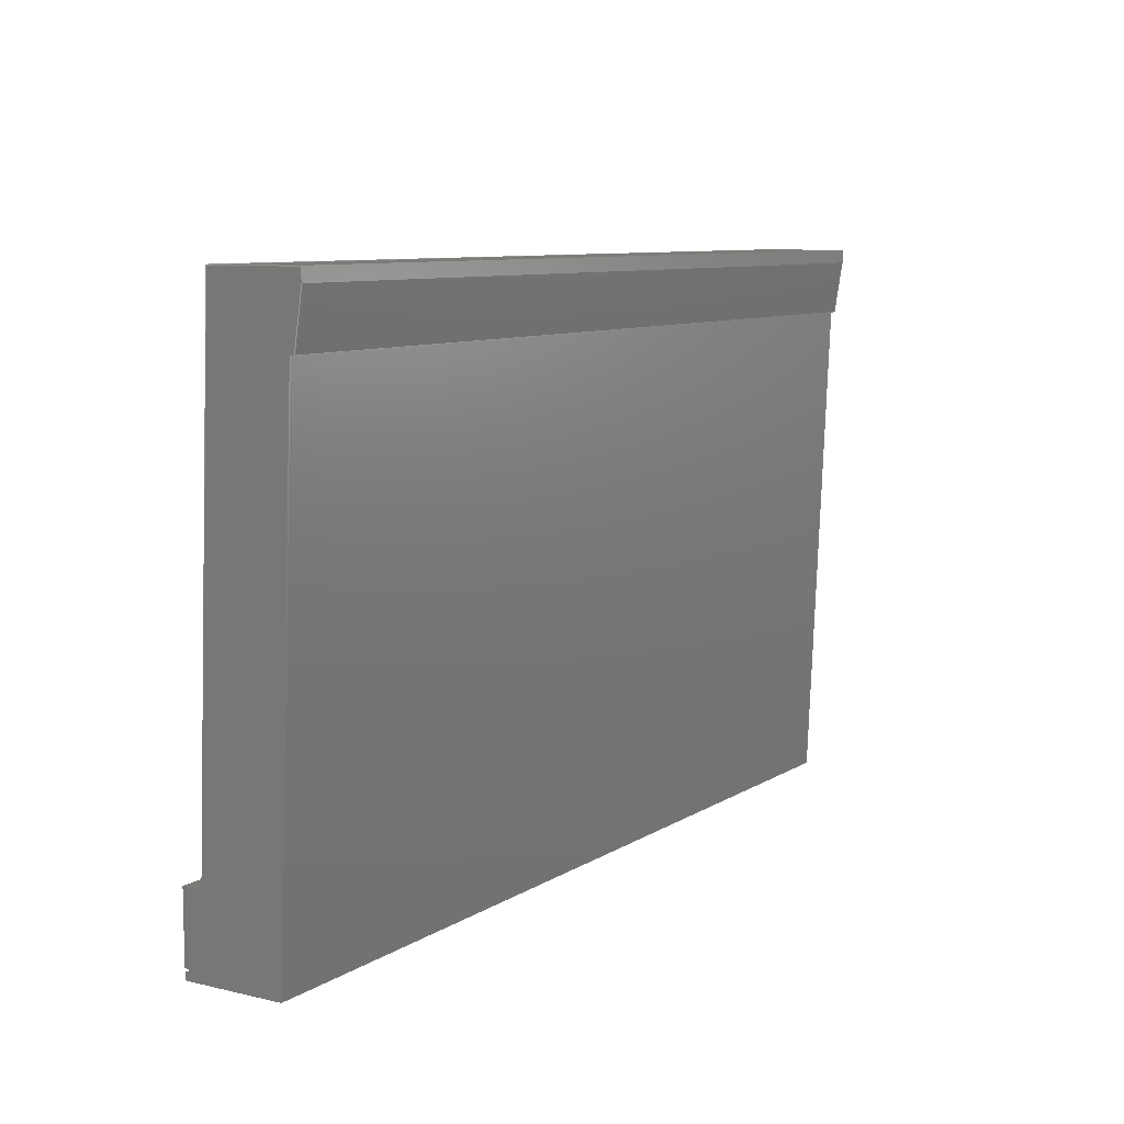
<metadata>
{"format":"step","ext":"step","renderer":"f3d","projection":"perspective","resolution":1024,"background":"white","views":[{"elev":8.7,"azim":-57.8,"up":"+Y"}]}
</metadata>
<code>
ISO-10303-21;
DATA;
#1=MECHANICAL_DESIGN_GEOMETRIC_PRESENTATION_REPRESENTATION('',(#4),#471);
#2=SHAPE_REPRESENTATION_RELATIONSHIP('SRR','None',#481,#3);
#3=ADVANCED_BREP_SHAPE_REPRESENTATION('',(#5),#470);
#4=STYLED_ITEM('',(#490),#5);
#5=MANIFOLD_SOLID_BREP('Body1',#287);
#6=FACE_OUTER_BOUND('',#21,.T.);
#7=FACE_OUTER_BOUND('',#22,.T.);
#8=FACE_OUTER_BOUND('',#23,.T.);
#9=FACE_OUTER_BOUND('',#24,.T.);
#10=FACE_OUTER_BOUND('',#25,.T.);
#11=FACE_OUTER_BOUND('',#26,.T.);
#12=FACE_OUTER_BOUND('',#27,.T.);
#13=FACE_OUTER_BOUND('',#28,.T.);
#14=FACE_OUTER_BOUND('',#29,.T.);
#15=FACE_OUTER_BOUND('',#30,.T.);
#16=FACE_OUTER_BOUND('',#31,.T.);
#17=FACE_OUTER_BOUND('',#32,.T.);
#18=FACE_OUTER_BOUND('',#33,.T.);
#19=FACE_OUTER_BOUND('',#34,.T.);
#20=FACE_OUTER_BOUND('',#35,.T.);
#21=EDGE_LOOP('',(#179,#180,#181,#182));
#22=EDGE_LOOP('',(#183,#184,#185,#186));
#23=EDGE_LOOP('',(#187,#188,#189,#190));
#24=EDGE_LOOP('',(#191,#192,#193,#194));
#25=EDGE_LOOP('',(#195,#196,#197,#198));
#26=EDGE_LOOP('',(#199,#200,#201,#202));
#27=EDGE_LOOP('',(#203,#204,#205,#206));
#28=EDGE_LOOP('',(#207,#208,#209,#210));
#29=EDGE_LOOP('',(#211,#212,#213,#214));
#30=EDGE_LOOP('',(#215,#216,#217,#218));
#31=EDGE_LOOP('',(#219,#220,#221,#222));
#32=EDGE_LOOP('',(#223,#224,#225,#226));
#33=EDGE_LOOP('',(#227,#228,#229,#230));
#34=EDGE_LOOP('',(#231,#232,#233,#234,#235,#236,#237,#238,#239,#240,#241,
#242,#243));
#35=EDGE_LOOP('',(#244,#245,#246,#247,#248,#249,#250,#251,#252,#253,#254,
#255,#256));
#36=LINE('',#391,#75);
#37=LINE('',#393,#76);
#38=LINE('',#395,#77);
#39=LINE('',#396,#78);
#40=LINE('',#399,#79);
#41=LINE('',#401,#80);
#42=LINE('',#402,#81);
#43=LINE('',#405,#82);
#44=LINE('',#407,#83);
#45=LINE('',#408,#84);
#46=LINE('',#411,#85);
#47=LINE('',#413,#86);
#48=LINE('',#414,#87);
#49=LINE('',#417,#88);
#50=LINE('',#419,#89);
#51=LINE('',#420,#90);
#52=LINE('',#423,#91);
#53=LINE('',#425,#92);
#54=LINE('',#426,#93);
#55=LINE('',#429,#94);
#56=LINE('',#431,#95);
#57=LINE('',#432,#96);
#58=LINE('',#435,#97);
#59=LINE('',#437,#98);
#60=LINE('',#438,#99);
#61=LINE('',#441,#100);
#62=LINE('',#443,#101);
#63=LINE('',#444,#102);
#64=LINE('',#447,#103);
#65=LINE('',#449,#104);
#66=LINE('',#450,#105);
#67=LINE('',#453,#106);
#68=LINE('',#455,#107);
#69=LINE('',#456,#108);
#70=LINE('',#459,#109);
#71=LINE('',#461,#110);
#72=LINE('',#462,#111);
#73=LINE('',#464,#112);
#74=LINE('',#465,#113);
#75=VECTOR('',#320,0.3937);
#76=VECTOR('',#321,0.3937);
#77=VECTOR('',#322,0.3937);
#78=VECTOR('',#323,0.3937);
#79=VECTOR('',#326,0.3937);
#80=VECTOR('',#327,0.3937);
#81=VECTOR('',#328,0.3937);
#82=VECTOR('',#331,0.3937);
#83=VECTOR('',#332,0.3937);
#84=VECTOR('',#333,0.3937);
#85=VECTOR('',#336,0.3937);
#86=VECTOR('',#337,0.3937);
#87=VECTOR('',#338,0.3937);
#88=VECTOR('',#341,0.3937);
#89=VECTOR('',#342,0.3937);
#90=VECTOR('',#343,0.3937);
#91=VECTOR('',#346,0.3937);
#92=VECTOR('',#347,0.3937);
#93=VECTOR('',#348,0.3937);
#94=VECTOR('',#351,0.3937);
#95=VECTOR('',#352,0.3937);
#96=VECTOR('',#353,0.3937);
#97=VECTOR('',#356,0.3937);
#98=VECTOR('',#357,0.3937);
#99=VECTOR('',#358,0.3937);
#100=VECTOR('',#361,0.3937);
#101=VECTOR('',#362,0.3937);
#102=VECTOR('',#363,0.3937);
#103=VECTOR('',#366,0.3937);
#104=VECTOR('',#367,0.3937);
#105=VECTOR('',#368,0.3937);
#106=VECTOR('',#371,0.3937);
#107=VECTOR('',#372,0.3937);
#108=VECTOR('',#373,0.3937);
#109=VECTOR('',#376,0.3937);
#110=VECTOR('',#377,0.3937);
#111=VECTOR('',#378,0.3937);
#112=VECTOR('',#381,0.3937);
#113=VECTOR('',#382,0.3937);
#114=VERTEX_POINT('',#389);
#115=VERTEX_POINT('',#390);
#116=VERTEX_POINT('',#392);
#117=VERTEX_POINT('',#394);
#118=VERTEX_POINT('',#398);
#119=VERTEX_POINT('',#400);
#120=VERTEX_POINT('',#404);
#121=VERTEX_POINT('',#406);
#122=VERTEX_POINT('',#410);
#123=VERTEX_POINT('',#412);
#124=VERTEX_POINT('',#416);
#125=VERTEX_POINT('',#418);
#126=VERTEX_POINT('',#422);
#127=VERTEX_POINT('',#424);
#128=VERTEX_POINT('',#428);
#129=VERTEX_POINT('',#430);
#130=VERTEX_POINT('',#434);
#131=VERTEX_POINT('',#436);
#132=VERTEX_POINT('',#440);
#133=VERTEX_POINT('',#442);
#134=VERTEX_POINT('',#446);
#135=VERTEX_POINT('',#448);
#136=VERTEX_POINT('',#452);
#137=VERTEX_POINT('',#454);
#138=VERTEX_POINT('',#458);
#139=VERTEX_POINT('',#460);
#140=EDGE_CURVE('',#114,#115,#36,.F.);
#141=EDGE_CURVE('',#116,#114,#37,.T.);
#142=EDGE_CURVE('',#117,#116,#38,.T.);
#143=EDGE_CURVE('',#117,#115,#39,.T.);
#144=EDGE_CURVE('',#118,#114,#40,.F.);
#145=EDGE_CURVE('',#119,#118,#41,.T.);
#146=EDGE_CURVE('',#116,#119,#42,.T.);
#147=EDGE_CURVE('',#120,#118,#43,.F.);
#148=EDGE_CURVE('',#121,#120,#44,.T.);
#149=EDGE_CURVE('',#119,#121,#45,.T.);
#150=EDGE_CURVE('',#122,#120,#46,.F.);
#151=EDGE_CURVE('',#123,#122,#47,.T.);
#152=EDGE_CURVE('',#121,#123,#48,.T.);
#153=EDGE_CURVE('',#124,#122,#49,.F.);
#154=EDGE_CURVE('',#125,#124,#50,.T.);
#155=EDGE_CURVE('',#123,#125,#51,.T.);
#156=EDGE_CURVE('',#126,#124,#52,.F.);
#157=EDGE_CURVE('',#127,#126,#53,.T.);
#158=EDGE_CURVE('',#125,#127,#54,.T.);
#159=EDGE_CURVE('',#128,#126,#55,.F.);
#160=EDGE_CURVE('',#129,#128,#56,.T.);
#161=EDGE_CURVE('',#127,#129,#57,.T.);
#162=EDGE_CURVE('',#130,#128,#58,.F.);
#163=EDGE_CURVE('',#131,#130,#59,.T.);
#164=EDGE_CURVE('',#129,#131,#60,.T.);
#165=EDGE_CURVE('',#132,#130,#61,.F.);
#166=EDGE_CURVE('',#133,#132,#62,.T.);
#167=EDGE_CURVE('',#131,#133,#63,.T.);
#168=EDGE_CURVE('',#134,#132,#64,.F.);
#169=EDGE_CURVE('',#135,#134,#65,.T.);
#170=EDGE_CURVE('',#133,#135,#66,.T.);
#171=EDGE_CURVE('',#136,#134,#67,.F.);
#172=EDGE_CURVE('',#137,#136,#68,.T.);
#173=EDGE_CURVE('',#135,#137,#69,.T.);
#174=EDGE_CURVE('',#138,#136,#70,.F.);
#175=EDGE_CURVE('',#139,#138,#71,.T.);
#176=EDGE_CURVE('',#137,#139,#72,.T.);
#177=EDGE_CURVE('',#115,#138,#73,.F.);
#178=EDGE_CURVE('',#139,#117,#74,.T.);
#179=ORIENTED_EDGE('',*,*,#140,.F.);
#180=ORIENTED_EDGE('',*,*,#141,.F.);
#181=ORIENTED_EDGE('',*,*,#142,.F.);
#182=ORIENTED_EDGE('',*,*,#143,.T.);
#183=ORIENTED_EDGE('',*,*,#144,.F.);
#184=ORIENTED_EDGE('',*,*,#145,.F.);
#185=ORIENTED_EDGE('',*,*,#146,.F.);
#186=ORIENTED_EDGE('',*,*,#141,.T.);
#187=ORIENTED_EDGE('',*,*,#147,.F.);
#188=ORIENTED_EDGE('',*,*,#148,.F.);
#189=ORIENTED_EDGE('',*,*,#149,.F.);
#190=ORIENTED_EDGE('',*,*,#145,.T.);
#191=ORIENTED_EDGE('',*,*,#150,.F.);
#192=ORIENTED_EDGE('',*,*,#151,.F.);
#193=ORIENTED_EDGE('',*,*,#152,.F.);
#194=ORIENTED_EDGE('',*,*,#148,.T.);
#195=ORIENTED_EDGE('',*,*,#153,.F.);
#196=ORIENTED_EDGE('',*,*,#154,.F.);
#197=ORIENTED_EDGE('',*,*,#155,.F.);
#198=ORIENTED_EDGE('',*,*,#151,.T.);
#199=ORIENTED_EDGE('',*,*,#156,.F.);
#200=ORIENTED_EDGE('',*,*,#157,.F.);
#201=ORIENTED_EDGE('',*,*,#158,.F.);
#202=ORIENTED_EDGE('',*,*,#154,.T.);
#203=ORIENTED_EDGE('',*,*,#159,.F.);
#204=ORIENTED_EDGE('',*,*,#160,.F.);
#205=ORIENTED_EDGE('',*,*,#161,.F.);
#206=ORIENTED_EDGE('',*,*,#157,.T.);
#207=ORIENTED_EDGE('',*,*,#162,.F.);
#208=ORIENTED_EDGE('',*,*,#163,.F.);
#209=ORIENTED_EDGE('',*,*,#164,.F.);
#210=ORIENTED_EDGE('',*,*,#160,.T.);
#211=ORIENTED_EDGE('',*,*,#165,.F.);
#212=ORIENTED_EDGE('',*,*,#166,.F.);
#213=ORIENTED_EDGE('',*,*,#167,.F.);
#214=ORIENTED_EDGE('',*,*,#163,.T.);
#215=ORIENTED_EDGE('',*,*,#168,.F.);
#216=ORIENTED_EDGE('',*,*,#169,.F.);
#217=ORIENTED_EDGE('',*,*,#170,.F.);
#218=ORIENTED_EDGE('',*,*,#166,.T.);
#219=ORIENTED_EDGE('',*,*,#171,.F.);
#220=ORIENTED_EDGE('',*,*,#172,.F.);
#221=ORIENTED_EDGE('',*,*,#173,.F.);
#222=ORIENTED_EDGE('',*,*,#169,.T.);
#223=ORIENTED_EDGE('',*,*,#174,.F.);
#224=ORIENTED_EDGE('',*,*,#175,.F.);
#225=ORIENTED_EDGE('',*,*,#176,.F.);
#226=ORIENTED_EDGE('',*,*,#172,.T.);
#227=ORIENTED_EDGE('',*,*,#177,.F.);
#228=ORIENTED_EDGE('',*,*,#143,.F.);
#229=ORIENTED_EDGE('',*,*,#178,.F.);
#230=ORIENTED_EDGE('',*,*,#175,.T.);
#231=ORIENTED_EDGE('',*,*,#158,.T.);
#232=ORIENTED_EDGE('',*,*,#161,.T.);
#233=ORIENTED_EDGE('',*,*,#164,.T.);
#234=ORIENTED_EDGE('',*,*,#167,.T.);
#235=ORIENTED_EDGE('',*,*,#170,.T.);
#236=ORIENTED_EDGE('',*,*,#173,.T.);
#237=ORIENTED_EDGE('',*,*,#176,.T.);
#238=ORIENTED_EDGE('',*,*,#178,.T.);
#239=ORIENTED_EDGE('',*,*,#142,.T.);
#240=ORIENTED_EDGE('',*,*,#146,.T.);
#241=ORIENTED_EDGE('',*,*,#149,.T.);
#242=ORIENTED_EDGE('',*,*,#152,.T.);
#243=ORIENTED_EDGE('',*,*,#155,.T.);
#244=ORIENTED_EDGE('',*,*,#159,.T.);
#245=ORIENTED_EDGE('',*,*,#156,.T.);
#246=ORIENTED_EDGE('',*,*,#153,.T.);
#247=ORIENTED_EDGE('',*,*,#150,.T.);
#248=ORIENTED_EDGE('',*,*,#147,.T.);
#249=ORIENTED_EDGE('',*,*,#144,.T.);
#250=ORIENTED_EDGE('',*,*,#140,.T.);
#251=ORIENTED_EDGE('',*,*,#177,.T.);
#252=ORIENTED_EDGE('',*,*,#174,.T.);
#253=ORIENTED_EDGE('',*,*,#171,.T.);
#254=ORIENTED_EDGE('',*,*,#168,.T.);
#255=ORIENTED_EDGE('',*,*,#165,.T.);
#256=ORIENTED_EDGE('',*,*,#162,.T.);
#257=PLANE('',#301);
#258=PLANE('',#302);
#259=PLANE('',#303);
#260=PLANE('',#304);
#261=PLANE('',#305);
#262=PLANE('',#306);
#263=PLANE('',#307);
#264=PLANE('',#308);
#265=PLANE('',#309);
#266=PLANE('',#310);
#267=PLANE('',#311);
#268=PLANE('',#312);
#269=PLANE('',#313);
#270=PLANE('',#314);
#271=PLANE('',#315);
#272=ADVANCED_FACE('',(#6),#257,.T.);
#273=ADVANCED_FACE('',(#7),#258,.T.);
#274=ADVANCED_FACE('',(#8),#259,.T.);
#275=ADVANCED_FACE('',(#9),#260,.T.);
#276=ADVANCED_FACE('',(#10),#261,.T.);
#277=ADVANCED_FACE('',(#11),#262,.T.);
#278=ADVANCED_FACE('',(#12),#263,.T.);
#279=ADVANCED_FACE('',(#13),#264,.T.);
#280=ADVANCED_FACE('',(#14),#265,.T.);
#281=ADVANCED_FACE('',(#15),#266,.T.);
#282=ADVANCED_FACE('',(#16),#267,.T.);
#283=ADVANCED_FACE('',(#17),#268,.T.);
#284=ADVANCED_FACE('',(#18),#269,.T.);
#285=ADVANCED_FACE('',(#19),#270,.F.);
#286=ADVANCED_FACE('',(#20),#271,.F.);
#287=CLOSED_SHELL('',(#272,#273,#274,#275,#276,#277,#278,#279,#280,#281,
#282,#283,#284,#285,#286));
#288=DERIVED_UNIT_ELEMENT(#290,1);
#289=DERIVED_UNIT_ELEMENT(#475,-3);
#290=(
MASS_UNIT()
NAMED_UNIT(*)
SI_UNIT(.KILO.,.GRAM.)
);
#291=DERIVED_UNIT((#288,#289));
#292=MEASURE_REPRESENTATION_ITEM('density measure',
POSITIVE_RATIO_MEASURE(2600),#291);
#293=PROPERTY_DEFINITION_REPRESENTATION(#298,#295);
#294=PROPERTY_DEFINITION_REPRESENTATION(#299,#296);
#295=REPRESENTATION('material name',(#297),#470);
#296=REPRESENTATION('density',(#292),#470);
#297=DESCRIPTIVE_REPRESENTATION_ITEM('Limestone','Limestone');
#298=PROPERTY_DEFINITION('material property','material name',#483);
#299=PROPERTY_DEFINITION('material property','density of part',#483);
#300=AXIS2_PLACEMENT_3D('placement',#387,#316,#317);
#301=AXIS2_PLACEMENT_3D('',#388,#318,#319);
#302=AXIS2_PLACEMENT_3D('',#397,#324,#325);
#303=AXIS2_PLACEMENT_3D('',#403,#329,#330);
#304=AXIS2_PLACEMENT_3D('',#409,#334,#335);
#305=AXIS2_PLACEMENT_3D('',#415,#339,#340);
#306=AXIS2_PLACEMENT_3D('',#421,#344,#345);
#307=AXIS2_PLACEMENT_3D('',#427,#349,#350);
#308=AXIS2_PLACEMENT_3D('',#433,#354,#355);
#309=AXIS2_PLACEMENT_3D('',#439,#359,#360);
#310=AXIS2_PLACEMENT_3D('',#445,#364,#365);
#311=AXIS2_PLACEMENT_3D('',#451,#369,#370);
#312=AXIS2_PLACEMENT_3D('',#457,#374,#375);
#313=AXIS2_PLACEMENT_3D('',#463,#379,#380);
#314=AXIS2_PLACEMENT_3D('',#466,#383,#384);
#315=AXIS2_PLACEMENT_3D('',#467,#385,#386);
#316=DIRECTION('axis',(0,0,1));
#317=DIRECTION('refdir',(1,0,0));
#318=DIRECTION('center_axis',(0,-0.1521,0.9884));
#319=DIRECTION('ref_axis',(0,-0.9884,-0.1521));
#320=DIRECTION('',(0,0.9884,0.1521));
#321=DIRECTION('',(1,0,0));
#322=DIRECTION('',(0,0.9884,0.1521));
#323=DIRECTION('',(1,0,0));
#324=DIRECTION('center_axis',(0,0,1));
#325=DIRECTION('ref_axis',(0,-1,0));
#326=DIRECTION('',(0,1,0));
#327=DIRECTION('',(1,0,0));
#328=DIRECTION('',(0,1,0));
#329=DIRECTION('center_axis',(0,1,0));
#330=DIRECTION('ref_axis',(0,0,1));
#331=DIRECTION('',(0,0,-1));
#332=DIRECTION('',(1,0,0));
#333=DIRECTION('',(0,0,-1));
#334=DIRECTION('center_axis',(0,0.04062,-0.9992));
#335=DIRECTION('ref_axis',(0,0.9992,0.04062));
#336=DIRECTION('',(0,-0.9992,-0.04062));
#337=DIRECTION('',(1,0,0));
#338=DIRECTION('',(0,-0.9992,-0.04062));
#339=DIRECTION('center_axis',(0,1,0));
#340=DIRECTION('ref_axis',(0,0,1));
#341=DIRECTION('',(0,0,-1));
#342=DIRECTION('',(1,0,0));
#343=DIRECTION('',(0,0,-1));
#344=DIRECTION('center_axis',(0,1.085e-14,-1));
#345=DIRECTION('ref_axis',(0,1,1.085e-14));
#346=DIRECTION('',(0,-1,-1.085e-14));
#347=DIRECTION('',(1,0,0));
#348=DIRECTION('',(0,-1,-1.085e-14));
#349=DIRECTION('center_axis',(0,-1,-5.595e-15));
#350=DIRECTION('ref_axis',(0,5.595e-15,-1));
#351=DIRECTION('',(0,-5.595e-15,1));
#352=DIRECTION('',(1,0,0));
#353=DIRECTION('',(0,-5.595e-15,1));
#354=DIRECTION('center_axis',(0,0,-1));
#355=DIRECTION('ref_axis',(0,1,0));
#356=DIRECTION('',(0,-1,0));
#357=DIRECTION('',(1,0,0));
#358=DIRECTION('',(0,-1,0));
#359=DIRECTION('center_axis',(0,1,5.595e-15));
#360=DIRECTION('ref_axis',(0,-5.595e-15,1));
#361=DIRECTION('',(0,5.595e-15,-1));
#362=DIRECTION('',(1,0,0));
#363=DIRECTION('',(0,5.595e-15,-1));
#364=DIRECTION('center_axis',(0,0,-1));
#365=DIRECTION('ref_axis',(0,1,0));
#366=DIRECTION('',(0,-1,0));
#367=DIRECTION('',(1,0,0));
#368=DIRECTION('',(0,-1,0));
#369=DIRECTION('center_axis',(0,-1,0));
#370=DIRECTION('ref_axis',(0,0,-1));
#371=DIRECTION('',(0,0,1));
#372=DIRECTION('',(1,0,0));
#373=DIRECTION('',(0,0,1));
#374=DIRECTION('center_axis',(0,-0.04062,0.9992));
#375=DIRECTION('ref_axis',(0,-0.9992,-0.04062));
#376=DIRECTION('',(0,0.9992,0.04062));
#377=DIRECTION('',(1,0,0));
#378=DIRECTION('',(0,0.9992,0.04062));
#379=DIRECTION('center_axis',(0,-1,0));
#380=DIRECTION('ref_axis',(0,0,-1));
#381=DIRECTION('',(0,0,1));
#382=DIRECTION('',(0,0,1));
#383=DIRECTION('center_axis',(1,0,0));
#384=DIRECTION('ref_axis',(0,0,-1));
#385=DIRECTION('center_axis',(-1,0,0));
#386=DIRECTION('ref_axis',(0,0,1));
#387=CARTESIAN_POINT('',(0,0,0));
#388=CARTESIAN_POINT('Origin',(-216,27.12,-95.4));
#389=CARTESIAN_POINT('',(-159.5,27.12,-95.4));
#390=CARTESIAN_POINT('',(-159.5,23.87,-95.9));
#391=CARTESIAN_POINT('',(-159.5,18.7,-96.7));
#392=CARTESIAN_POINT('',(-216,27.12,-95.4));
#393=CARTESIAN_POINT('',(-216,27.12,-95.4));
#394=CARTESIAN_POINT('',(-216,23.87,-95.9));
#395=CARTESIAN_POINT('',(-216,17.08,-96.95));
#396=CARTESIAN_POINT('',(-216,23.87,-95.9));
#397=CARTESIAN_POINT('Origin',(-216,27.87,-95.4));
#398=CARTESIAN_POINT('',(-159.5,27.87,-95.4));
#399=CARTESIAN_POINT('',(-159.5,19.19,-95.4));
#400=CARTESIAN_POINT('',(-216,27.87,-95.4));
#401=CARTESIAN_POINT('',(-216,27.87,-95.4));
#402=CARTESIAN_POINT('',(-216,18.81,-95.4));
#403=CARTESIAN_POINT('Origin',(-216,27.87,-101));
#404=CARTESIAN_POINT('',(-159.5,27.87,-101));
#405=CARTESIAN_POINT('',(-159.5,27.87,-100.2));
#406=CARTESIAN_POINT('',(-216,27.87,-101));
#407=CARTESIAN_POINT('',(-216,27.87,-101));
#408=CARTESIAN_POINT('',(-216,27.87,-97.4));
#409=CARTESIAN_POINT('Origin',(-216,-2.125,-102.2));
#410=CARTESIAN_POINT('',(-159.5,-2.125,-102.2));
#411=CARTESIAN_POINT('',(-159.5,4.234,-102));
#412=CARTESIAN_POINT('',(-216,-2.125,-102.2));
#413=CARTESIAN_POINT('',(-216,-2.125,-102.2));
#414=CARTESIAN_POINT('',(-216,19.23,-101.3));
#415=CARTESIAN_POINT('Origin',(-216,-2.125,-103.4));
#416=CARTESIAN_POINT('',(-159.5,-2.125,-103.4));
#417=CARTESIAN_POINT('',(-159.5,-2.125,-101.4));
#418=CARTESIAN_POINT('',(-216,-2.125,-103.4));
#419=CARTESIAN_POINT('',(-216,-2.125,-103.4));
#420=CARTESIAN_POINT('',(-216,-2.125,-100.8));
#421=CARTESIAN_POINT('Origin',(-216,-6.25,-103.4));
#422=CARTESIAN_POINT('',(-159.5,-6.25,-103.4));
#423=CARTESIAN_POINT('',(-159.5,2.125,-103.4));
#424=CARTESIAN_POINT('',(-216,-6.25,-103.4));
#425=CARTESIAN_POINT('',(-216,-6.25,-103.4));
#426=CARTESIAN_POINT('',(-216,4.187,-103.4));
#427=CARTESIAN_POINT('Origin',(-216,-6.25,-103.2));
#428=CARTESIAN_POINT('',(-159.5,-6.25,-103.2));
#429=CARTESIAN_POINT('',(-159.5,-6.25,-101.3));
#430=CARTESIAN_POINT('',(-216,-6.25,-103.2));
#431=CARTESIAN_POINT('',(-216,-6.25,-103.2));
#432=CARTESIAN_POINT('',(-216,-6.25,-101.4));
#433=CARTESIAN_POINT('Origin',(-216,-6.5,-103.2));
#434=CARTESIAN_POINT('',(-159.5,-6.5,-103.2));
#435=CARTESIAN_POINT('',(-159.5,2,-103.2));
#436=CARTESIAN_POINT('',(-216,-6.5,-103.2));
#437=CARTESIAN_POINT('',(-216,-6.5,-103.2));
#438=CARTESIAN_POINT('',(-216,2.125,-103.2));
#439=CARTESIAN_POINT('Origin',(-216,-6.5,-103.4));
#440=CARTESIAN_POINT('',(-159.5,-6.5,-103.4));
#441=CARTESIAN_POINT('',(-159.5,-6.5,-101.4));
#442=CARTESIAN_POINT('',(-216,-6.5,-103.4));
#443=CARTESIAN_POINT('',(-216,-6.5,-103.4));
#444=CARTESIAN_POINT('',(-216,-6.5,-101.3));
#445=CARTESIAN_POINT('Origin',(-216,-6.875,-103.4));
#446=CARTESIAN_POINT('',(-159.5,-6.875,-103.4));
#447=CARTESIAN_POINT('',(-159.5,1.812,-103.4));
#448=CARTESIAN_POINT('',(-216,-6.875,-103.4));
#449=CARTESIAN_POINT('',(-216,-6.875,-103.4));
#450=CARTESIAN_POINT('',(-216,2,-103.4));
#451=CARTESIAN_POINT('Origin',(-216,-6.875,-97.4));
#452=CARTESIAN_POINT('',(-159.5,-6.875,-97.4));
#453=CARTESIAN_POINT('',(-159.5,-6.875,-98.4));
#454=CARTESIAN_POINT('',(-216,-6.875,-97.4));
#455=CARTESIAN_POINT('',(-216,-6.875,-97.4));
#456=CARTESIAN_POINT('',(-216,-6.875,-101.4));
#457=CARTESIAN_POINT('Origin',(-216,23.87,-96.15));
#458=CARTESIAN_POINT('',(-159.5,23.87,-96.15));
#459=CARTESIAN_POINT('',(-159.5,17.13,-96.42));
#460=CARTESIAN_POINT('',(-216,23.87,-96.15));
#461=CARTESIAN_POINT('',(-216,23.87,-96.15));
#462=CARTESIAN_POINT('',(-216,1.758,-97.05));
#463=CARTESIAN_POINT('Origin',(-216,23.87,-95.9));
#464=CARTESIAN_POINT('',(-159.5,23.87,-97.65));
#465=CARTESIAN_POINT('',(-216,23.87,-97.78));
#466=CARTESIAN_POINT('Origin',(-216,10.5,-99.4));
#467=CARTESIAN_POINT('Origin',(-159.5,10.5,-99.4));
#468=UNCERTAINTY_MEASURE_WITH_UNIT(LENGTH_MEASURE(0.0003937),
#473,'DISTANCE_ACCURACY_VALUE',
'Maximum model space distance between geometric entities at asserted c
onnectivities');
#469=UNCERTAINTY_MEASURE_WITH_UNIT(LENGTH_MEASURE(0.0003937),
#473,'DISTANCE_ACCURACY_VALUE',
'Maximum model space distance between geometric entities at asserted c
onnectivities');
#470=(
GEOMETRIC_REPRESENTATION_CONTEXT(3)
GLOBAL_UNCERTAINTY_ASSIGNED_CONTEXT((#468))
GLOBAL_UNIT_ASSIGNED_CONTEXT((#473,#477,#478))
REPRESENTATION_CONTEXT('','3D')
);
#471=(
GEOMETRIC_REPRESENTATION_CONTEXT(3)
GLOBAL_UNCERTAINTY_ASSIGNED_CONTEXT((#469))
GLOBAL_UNIT_ASSIGNED_CONTEXT((#473,#477,#478))
REPRESENTATION_CONTEXT('','3D')
);
#472=DIMENSIONAL_EXPONENTS(1,0,0,0,0,0,0);
#473=(
CONVERSION_BASED_UNIT('inch',#476)
LENGTH_UNIT()
NAMED_UNIT(#472)
);
#474=(
LENGTH_UNIT()
NAMED_UNIT(*)
SI_UNIT(.MILLI.,.METRE.)
);
#475=(
LENGTH_UNIT()
NAMED_UNIT(*)
SI_UNIT($,.METRE.)
);
#476=LENGTH_MEASURE_WITH_UNIT(LENGTH_MEASURE(25.4),#474);
#477=(
NAMED_UNIT(*)
PLANE_ANGLE_UNIT()
SI_UNIT($,.RADIAN.)
);
#478=(
NAMED_UNIT(*)
SI_UNIT($,.STERADIAN.)
SOLID_ANGLE_UNIT()
);
#479=SHAPE_DEFINITION_REPRESENTATION(#480,#481);
#480=PRODUCT_DEFINITION_SHAPE('',$,#483);
#481=SHAPE_REPRESENTATION('',(#300),#470);
#482=PRODUCT_DEFINITION_CONTEXT('part definition',#487,'design');
#483=PRODUCT_DEFINITION('AJ -1','AJ -1',#484,#482);
#484=PRODUCT_DEFINITION_FORMATION('',$,#489);
#485=PRODUCT_RELATED_PRODUCT_CATEGORY('AJ -1','AJ -1',(#489));
#486=APPLICATION_PROTOCOL_DEFINITION('international standard',
'automotive_design',2009,#487);
#487=APPLICATION_CONTEXT(
'Core Data for Automotive Mechanical Design Process');
#488=PRODUCT_CONTEXT('part definition',#487,'mechanical');
#489=PRODUCT('AJ -1','AJ -1',$,(#488));
#490=PRESENTATION_STYLE_ASSIGNMENT((#491));
#491=SURFACE_STYLE_USAGE(.BOTH.,#492);
#492=SURFACE_SIDE_STYLE('',(#493));
#493=SURFACE_STYLE_FILL_AREA(#494);
#494=FILL_AREA_STYLE('Surface - Matte',(#495));
#495=FILL_AREA_STYLE_COLOUR('Surface - Matte',#496);
#496=COLOUR_RGB('Surface - Matte',0.702,0.702,0.702);
ENDSEC;
END-ISO-10303-21;

</code>
